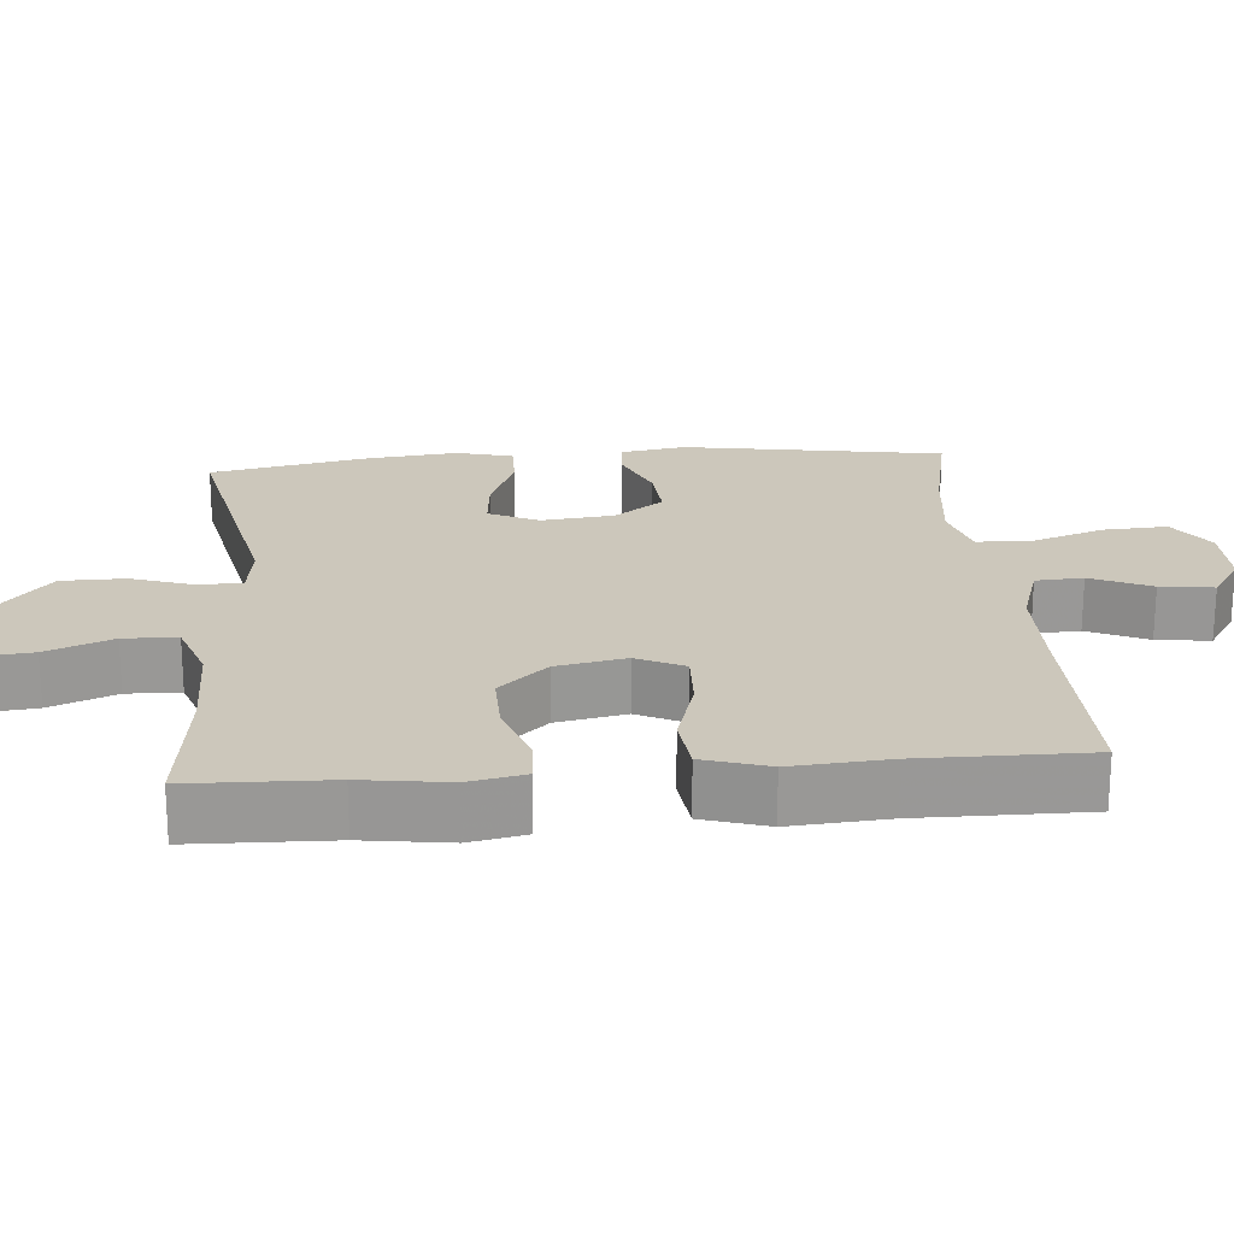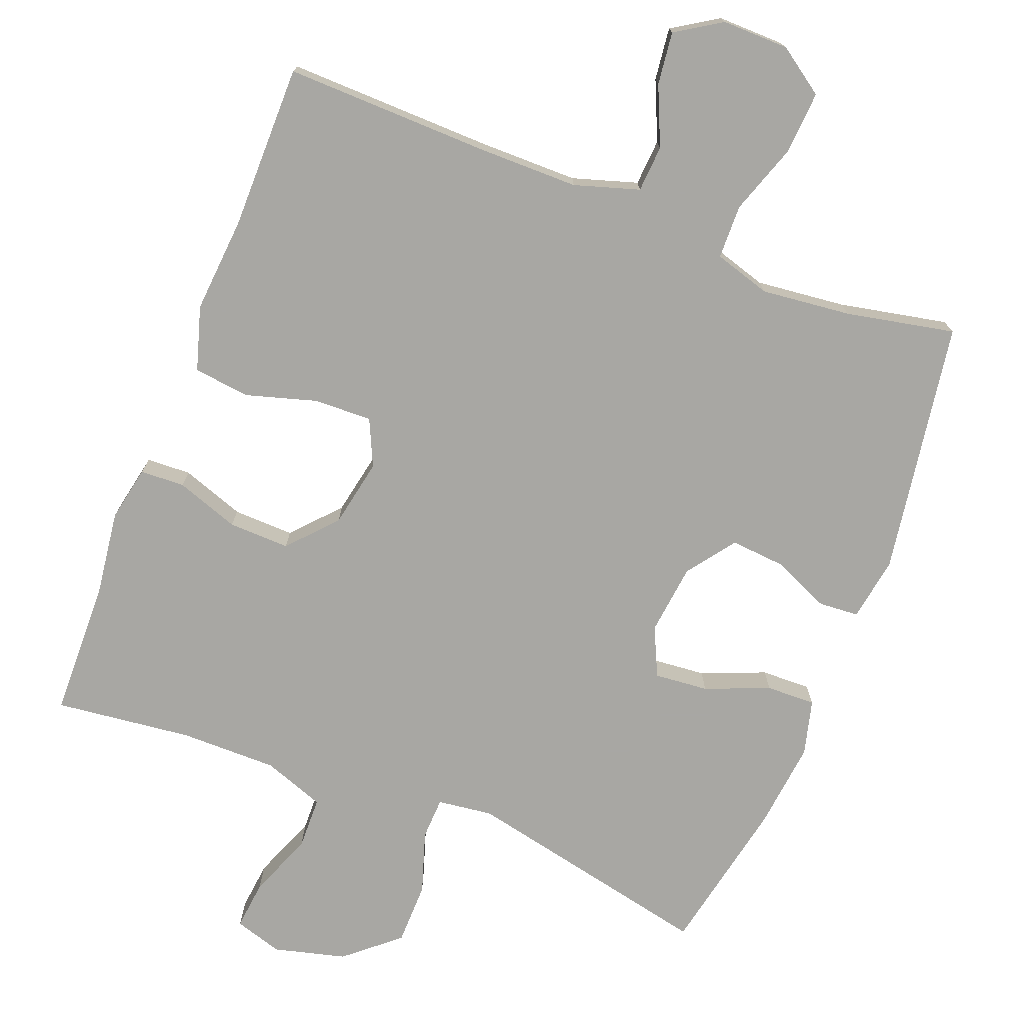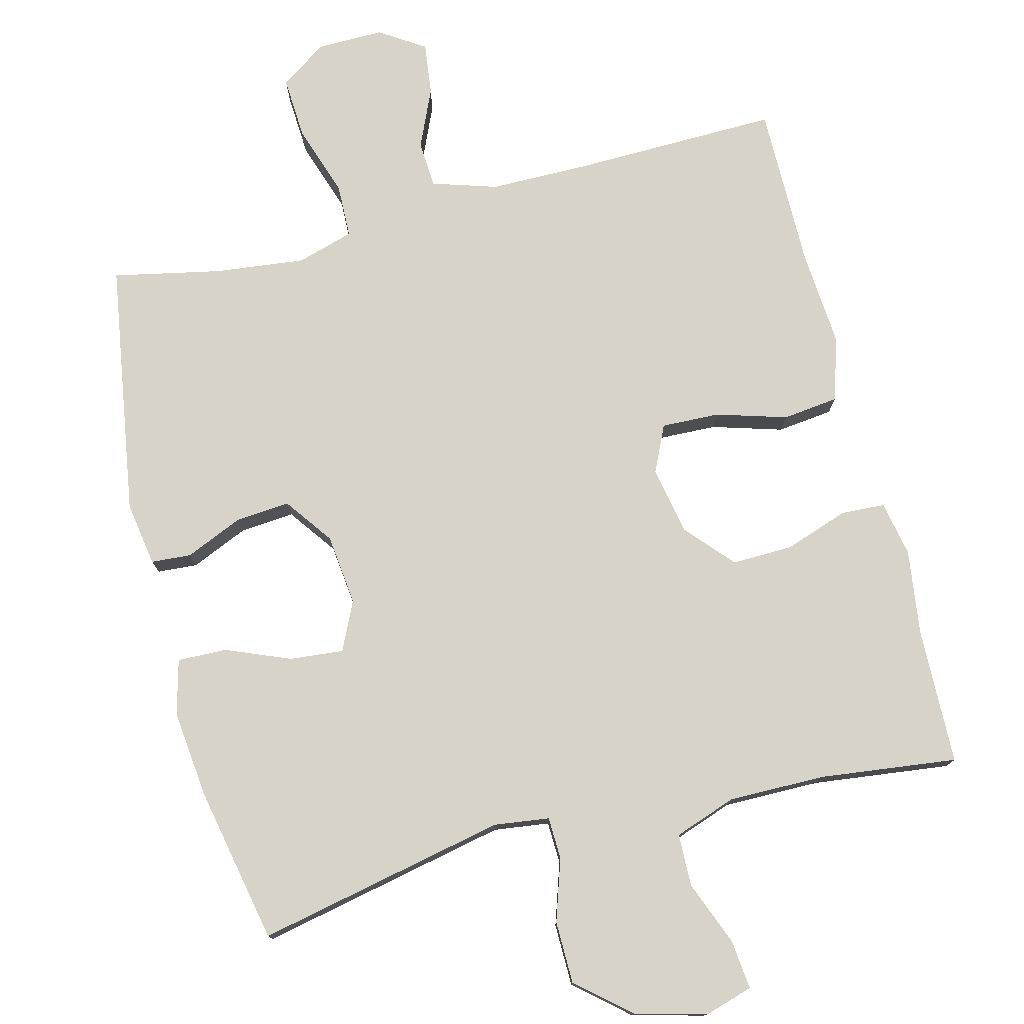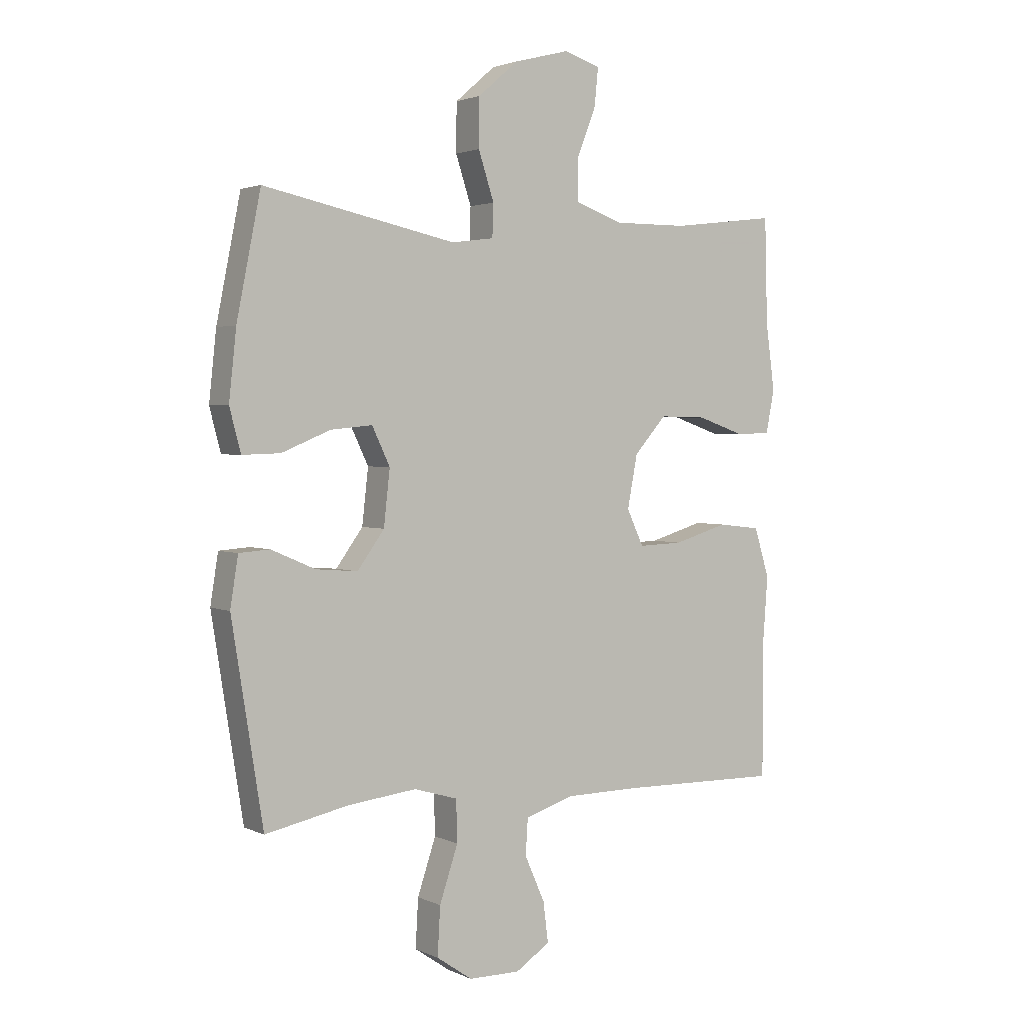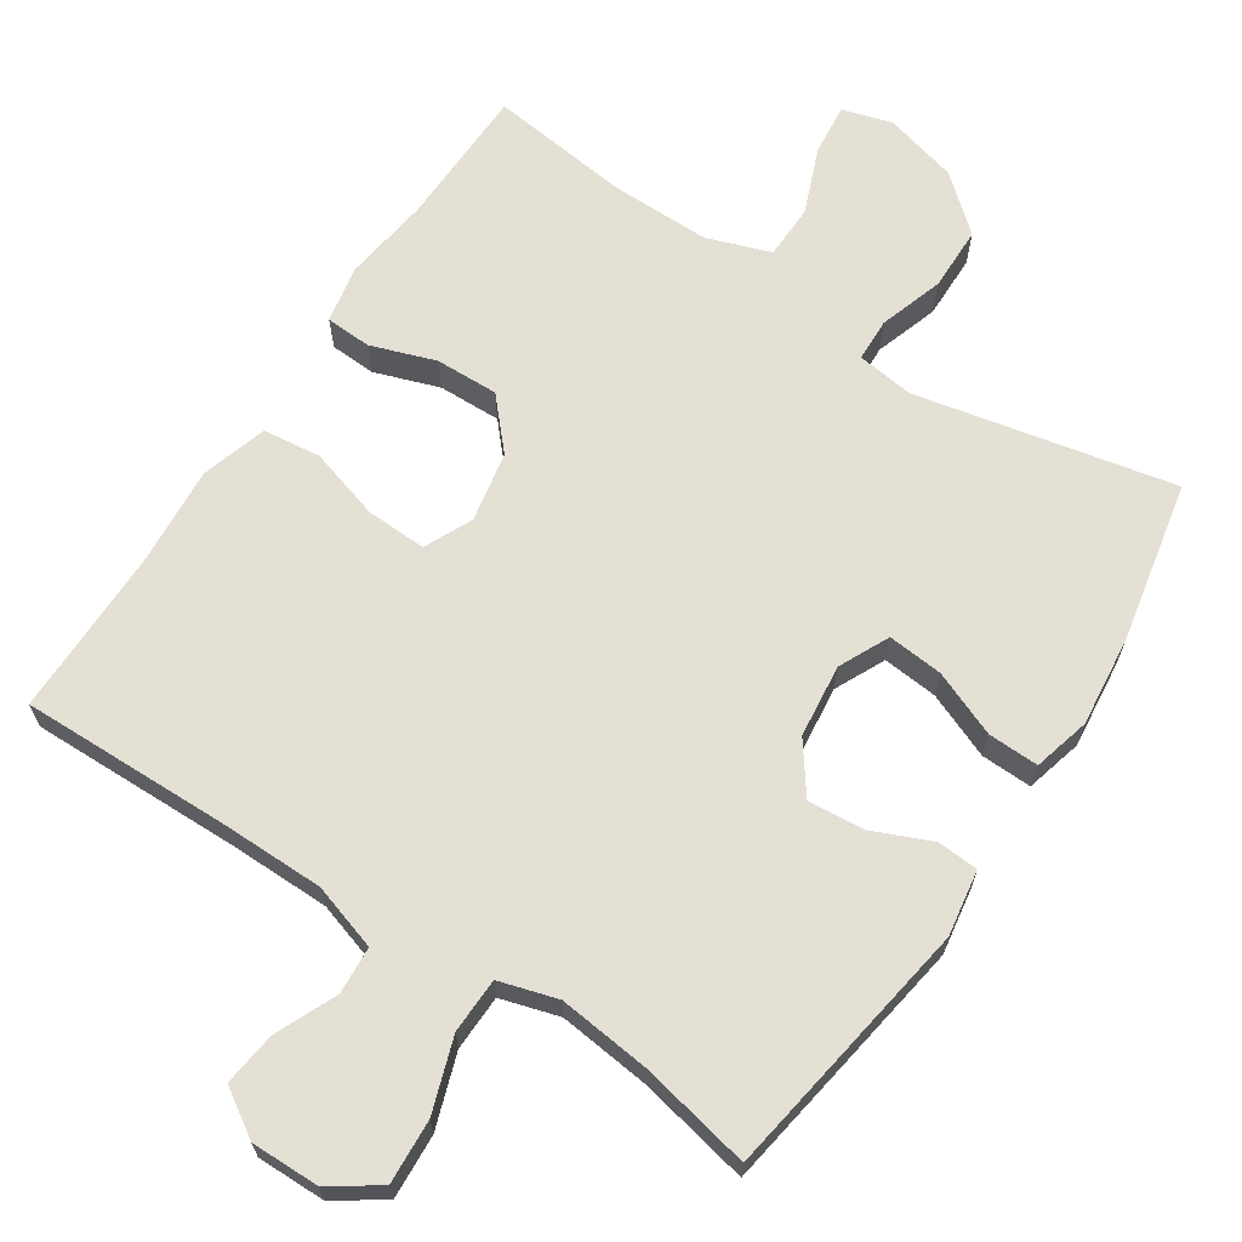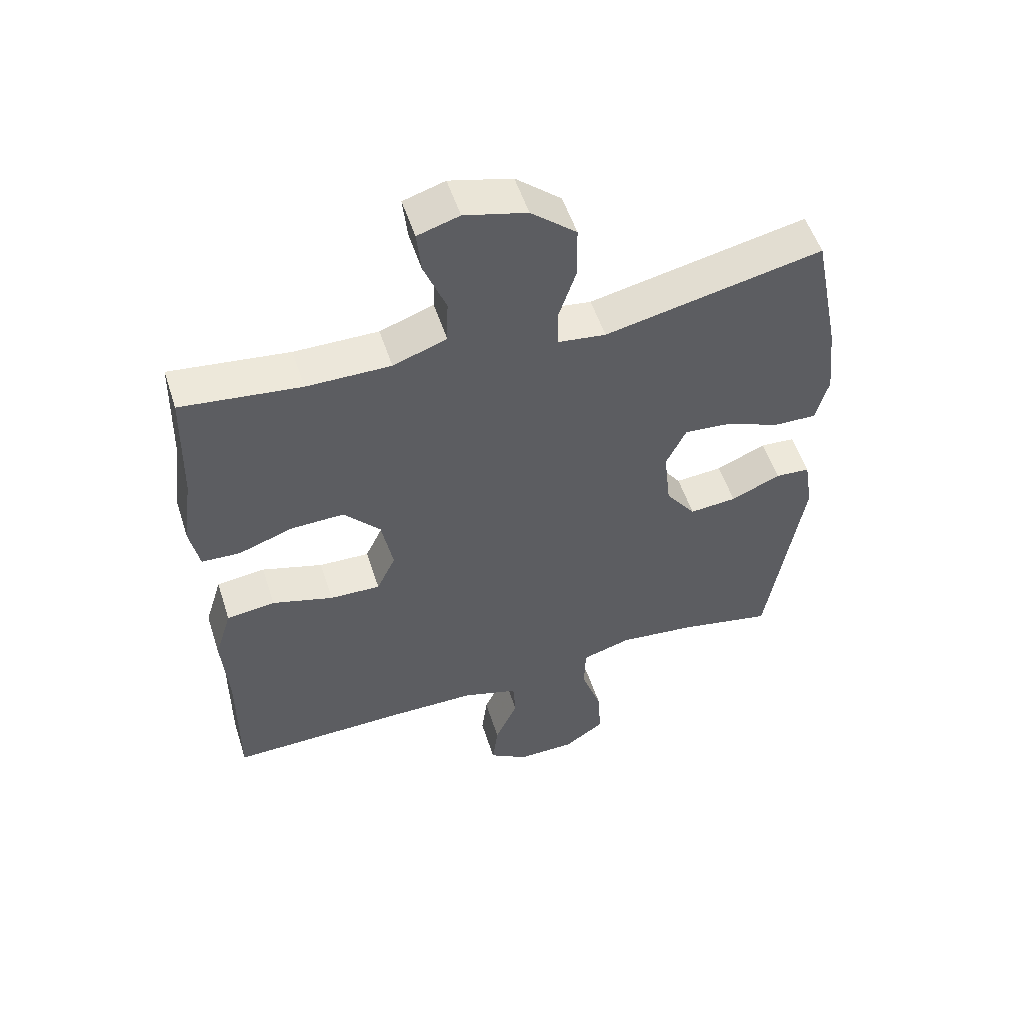
<metadata>
{"format":"obj","ext":"obj","renderer":"f3d","projection":"perspective","resolution":1024,"background":"white","views":[{"elev":21.7,"azim":85.4,"up":"+Y"},{"elev":-74.5,"azim":158.5,"up":"+Y"},{"elev":76.9,"azim":-14.3,"up":"+Y"},{"elev":2.5,"azim":-33.4,"up":"+Z"},{"elev":66.2,"azim":-146.7,"up":"+Y"},{"elev":53.7,"azim":162.2,"up":"+Z"}]}
</metadata>
<code>
v 0.5 0.07 -0.5
v 0.216 0.07 -0.495
v 0.08 0.07 -0.496
v -0.009 0.07 -0.524
v -0.013 0.07 -0.588
v 0.023 0.07 -0.669
v 0.032 0.07 -0.741
v -0.03 0.07 -0.781
v -0.122 0.07 -0.78
v -0.186 0.07 -0.736
v -0.181 0.07 -0.65
v -0.148 0.07 -0.552
v -0.15 0.07 -0.478
v -0.228 0.07 -0.455
v -0.351 0.07 -0.469
v -0.5 0.07 -0.5
v -0.556 0.07 -0.15
v -0.542 0.07 -0.062
v -0.487 0.07 -0.058
v -0.408 0.07 -0.092
v -0.333 0.07 -0.098
v -0.285 0.07 -0.032
v -0.274 0.07 0.066
v -0.306 0.07 0.133
v -0.38 0.07 0.126
v -0.468 0.07 0.09
v -0.536 0.07 0.088
v -0.556 0.07 0.164
v -0.543 0.07 0.285
v -0.5 0.07 0.5
v -0.155 0.07 0.428
v -0.079 0.07 0.438
v -0.077 0.07 0.496
v -0.105 0.07 0.581
v -0.104 0.07 0.667
v -0.032 0.07 0.729
v 0.067 0.07 0.755
v 0.133 0.07 0.735
v 0.126 0.07 0.667
v 0.091 0.07 0.578
v 0.093 0.07 0.506
v 0.178 0.07 0.476
v 0.311 0.07 0.477
v 0.5 0.07 0.5
v 0.505 0.07 0.311
v 0.521 0.07 0.194
v 0.506 0.07 0.118
v 0.445 0.07 0.115
v 0.358 0.07 0.145
v 0.274 0.07 0.147
v 0.216 0.07 0.082
v 0.198 0.07 -0.012
v 0.228 0.07 -0.076
v 0.308 0.07 -0.073
v 0.405 0.07 -0.044
v 0.482 0.07 -0.053
v 0.509 0.07 -0.141
v 0.499 0.07 -0.273
v 0.5 0 -0.5
v 0.216 0 -0.495
v 0.08 0 -0.496
v -0.009 0 -0.524
v -0.013 0 -0.588
v 0.023 0 -0.669
v 0.032 0 -0.741
v -0.03 0 -0.781
v -0.122 0 -0.78
v -0.186 0 -0.736
v -0.181 0 -0.65
v -0.148 0 -0.552
v -0.15 0 -0.478
v -0.228 0 -0.455
v -0.351 0 -0.469
v -0.5 0 -0.5
v -0.556 0 -0.15
v -0.542 0 -0.062
v -0.487 0 -0.058
v -0.408 0 -0.092
v -0.333 0 -0.098
v -0.285 0 -0.032
v -0.274 0 0.066
v -0.306 0 0.133
v -0.38 0 0.126
v -0.468 0 0.09
v -0.536 0 0.088
v -0.556 0 0.164
v -0.543 0 0.285
v -0.5 0 0.5
v -0.155 0 0.428
v -0.079 0 0.438
v -0.077 0 0.496
v -0.105 0 0.581
v -0.104 0 0.667
v -0.032 0 0.729
v 0.067 0 0.755
v 0.133 0 0.735
v 0.126 0 0.667
v 0.091 0 0.578
v 0.093 0 0.506
v 0.178 0 0.476
v 0.311 0 0.477
v 0.5 0 0.5
v 0.505 0 0.311
v 0.521 0 0.194
v 0.506 0 0.118
v 0.445 0 0.115
v 0.358 0 0.145
v 0.274 0 0.147
v 0.216 0 0.082
v 0.198 0 -0.012
v 0.228 0 -0.076
v 0.308 0 -0.073
v 0.405 0 -0.044
v 0.482 0 -0.053
v 0.509 0 -0.141
v 0.499 0 -0.273
f 56 57 58
f 55 56 58
f 54 55 58
f 58 1 2
f 54 58 2
f 53 54 2
f 52 53 2 3
f 51 52 3 4
f 47 48 49
f 46 47 49
f 45 46 49
f 45 49 50
f 44 45 50
f 43 44 50
f 42 43 50 51
f 38 39 40
f 37 38 40
f 36 37 40
f 35 36 40
f 34 35 40
f 33 34 40
f 32 33 40 41
f 29 30 31
f 28 29 31
f 27 28 31
f 26 27 31
f 25 26 31
f 24 25 31 32
f 41 42 51
f 32 41 51
f 24 32 51
f 23 24 51
f 18 19 20
f 17 18 20
f 16 17 20
f 15 16 20
f 14 15 20 21
f 13 14 21 22
f 10 11 12
f 9 10 12
f 8 9 12
f 7 8 12
f 6 7 12
f 5 6 12
f 4 5 12 13
f 22 23 51
f 13 22 51
f 4 13 51
f 116 115 114
f 116 114 113
f 116 113 112
f 60 59 116
f 60 116 112
f 60 112 111
f 61 60 111 110
f 62 61 110 109
f 107 106 105
f 107 105 104
f 107 104 103
f 108 107 103
f 108 103 102
f 108 102 101
f 109 108 101 100
f 98 97 96
f 98 96 95
f 98 95 94
f 98 94 93
f 98 93 92
f 98 92 91
f 99 98 91 90
f 89 88 87
f 89 87 86
f 89 86 85
f 89 85 84
f 89 84 83
f 90 89 83 82
f 109 100 99
f 109 99 90
f 109 90 82
f 109 82 81
f 78 77 76
f 78 76 75
f 78 75 74
f 78 74 73
f 79 78 73 72
f 80 79 72 71
f 70 69 68
f 70 68 67
f 70 67 66
f 70 66 65
f 70 65 64
f 70 64 63
f 71 70 63 62
f 109 81 80
f 109 80 71
f 109 71 62
f 1 59 60 2
f 2 60 61 3
f 3 61 62 4
f 4 62 63 5
f 5 63 64 6
f 6 64 65 7
f 7 65 66 8
f 8 66 67 9
f 9 67 68 10
f 10 68 69 11
f 11 69 70 12
f 12 70 71 13
f 13 71 72 14
f 14 72 73 15
f 15 73 74 16
f 16 74 75 17
f 17 75 76 18
f 18 76 77 19
f 19 77 78 20
f 20 78 79 21
f 21 79 80 22
f 22 80 81 23
f 23 81 82 24
f 24 82 83 25
f 25 83 84 26
f 26 84 85 27
f 27 85 86 28
f 28 86 87 29
f 29 87 88 30
f 30 88 89 31
f 31 89 90 32
f 32 90 91 33
f 33 91 92 34
f 34 92 93 35
f 35 93 94 36
f 36 94 95 37
f 37 95 96 38
f 38 96 97 39
f 39 97 98 40
f 40 98 99 41
f 41 99 100 42
f 42 100 101 43
f 43 101 102 44
f 44 102 103 45
f 45 103 104 46
f 46 104 105 47
f 47 105 106 48
f 48 106 107 49
f 49 107 108 50
f 50 108 109 51
f 51 109 110 52
f 52 110 111 53
f 53 111 112 54
f 54 112 113 55
f 55 113 114 56
f 56 114 115 57
f 57 115 116 58
f 58 116 59 1

</code>
